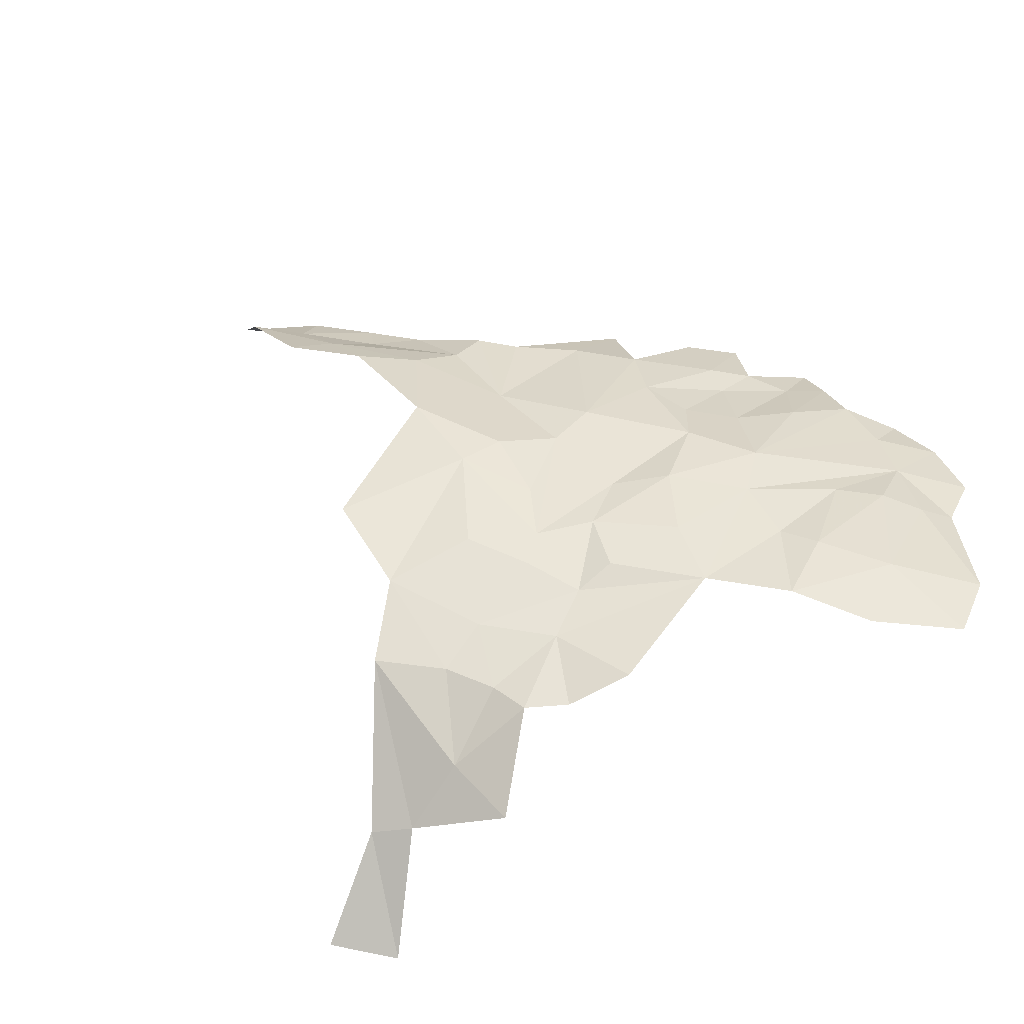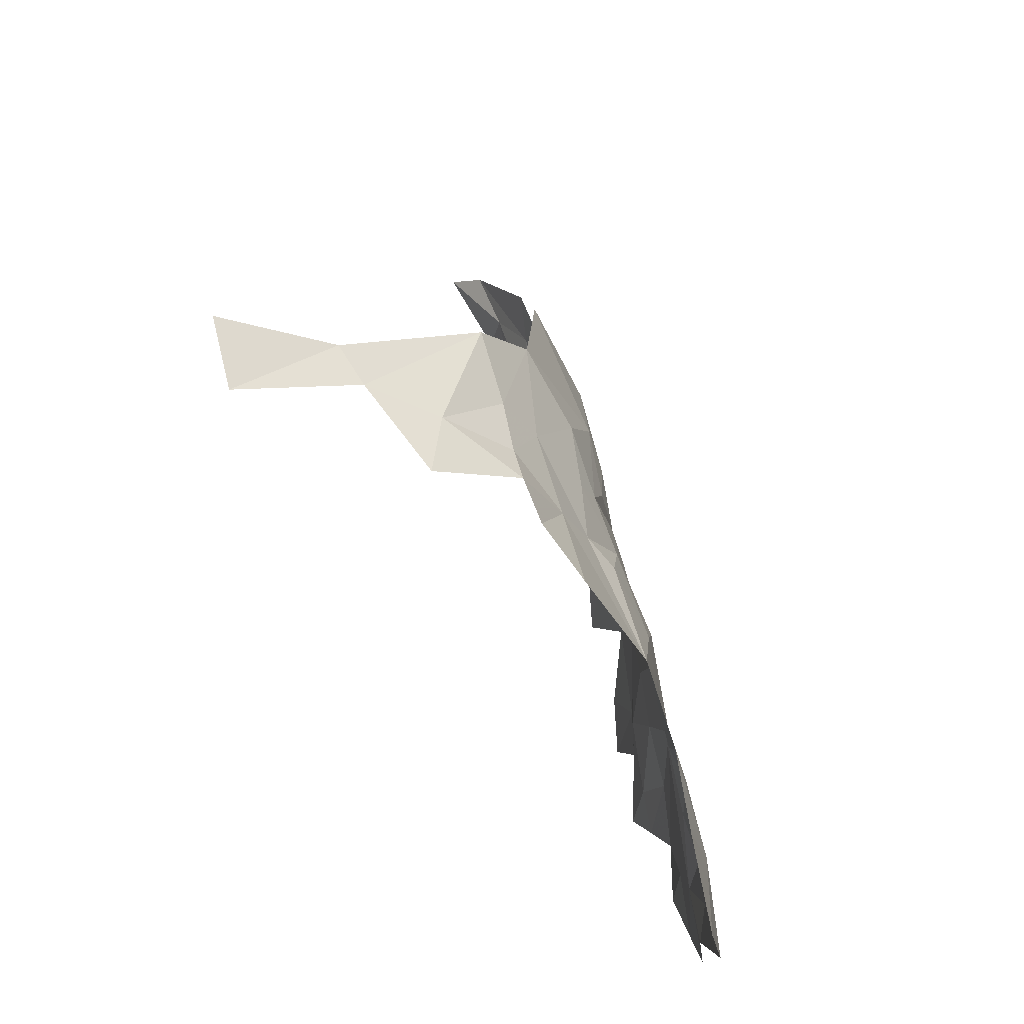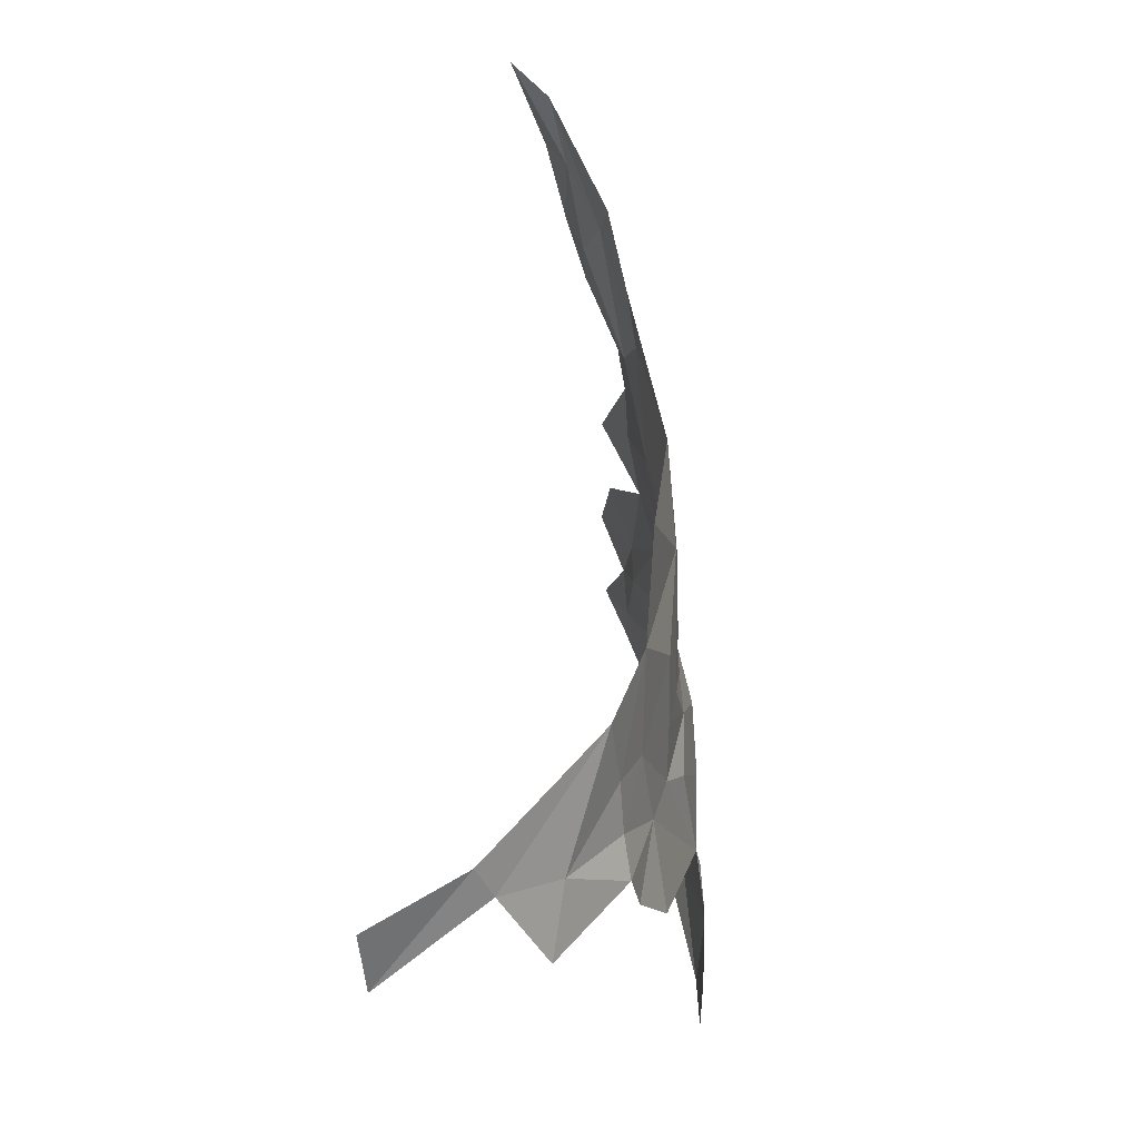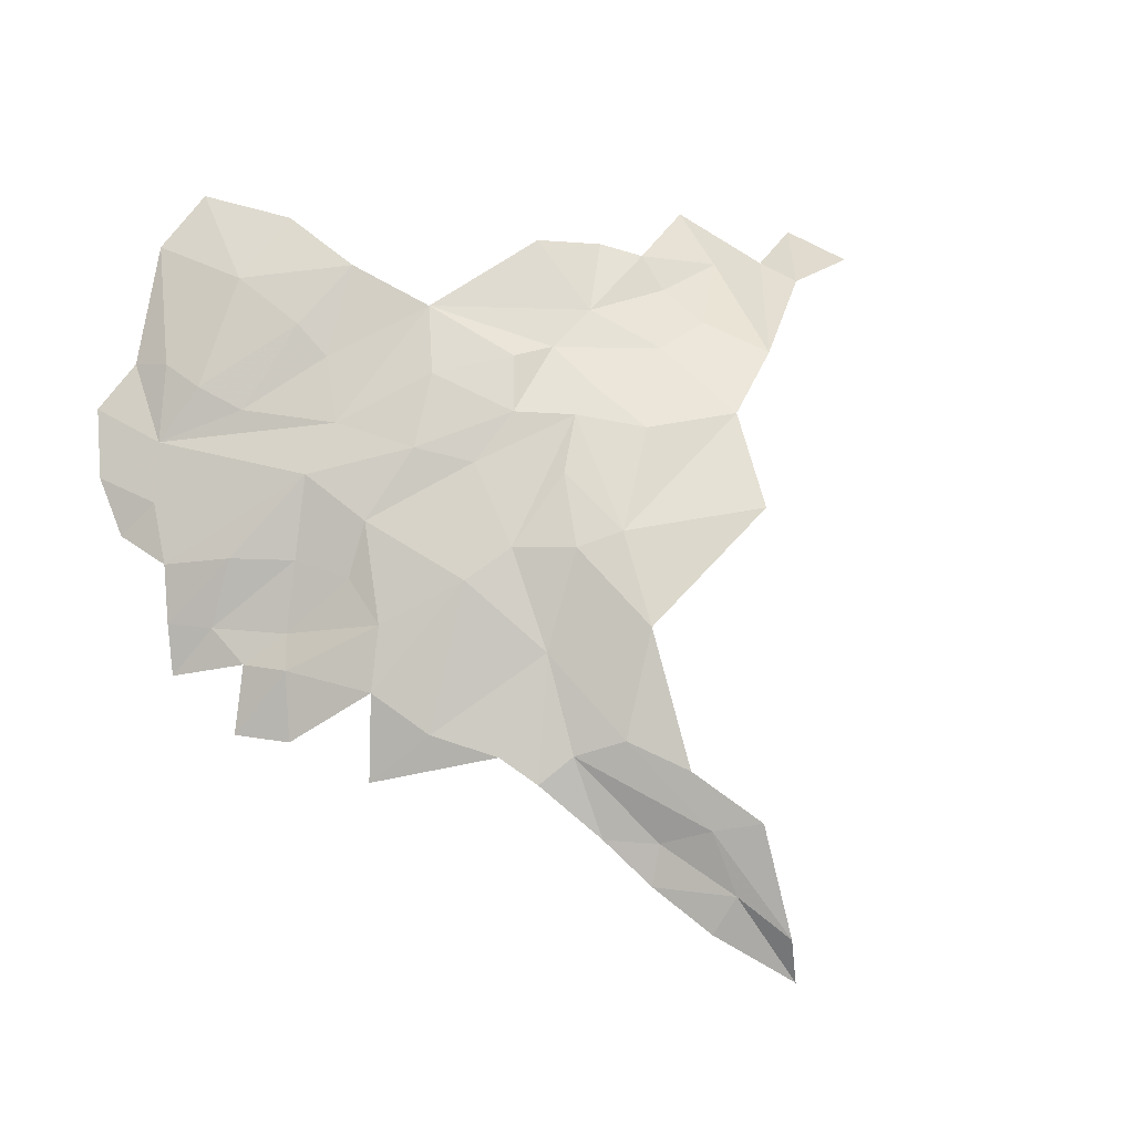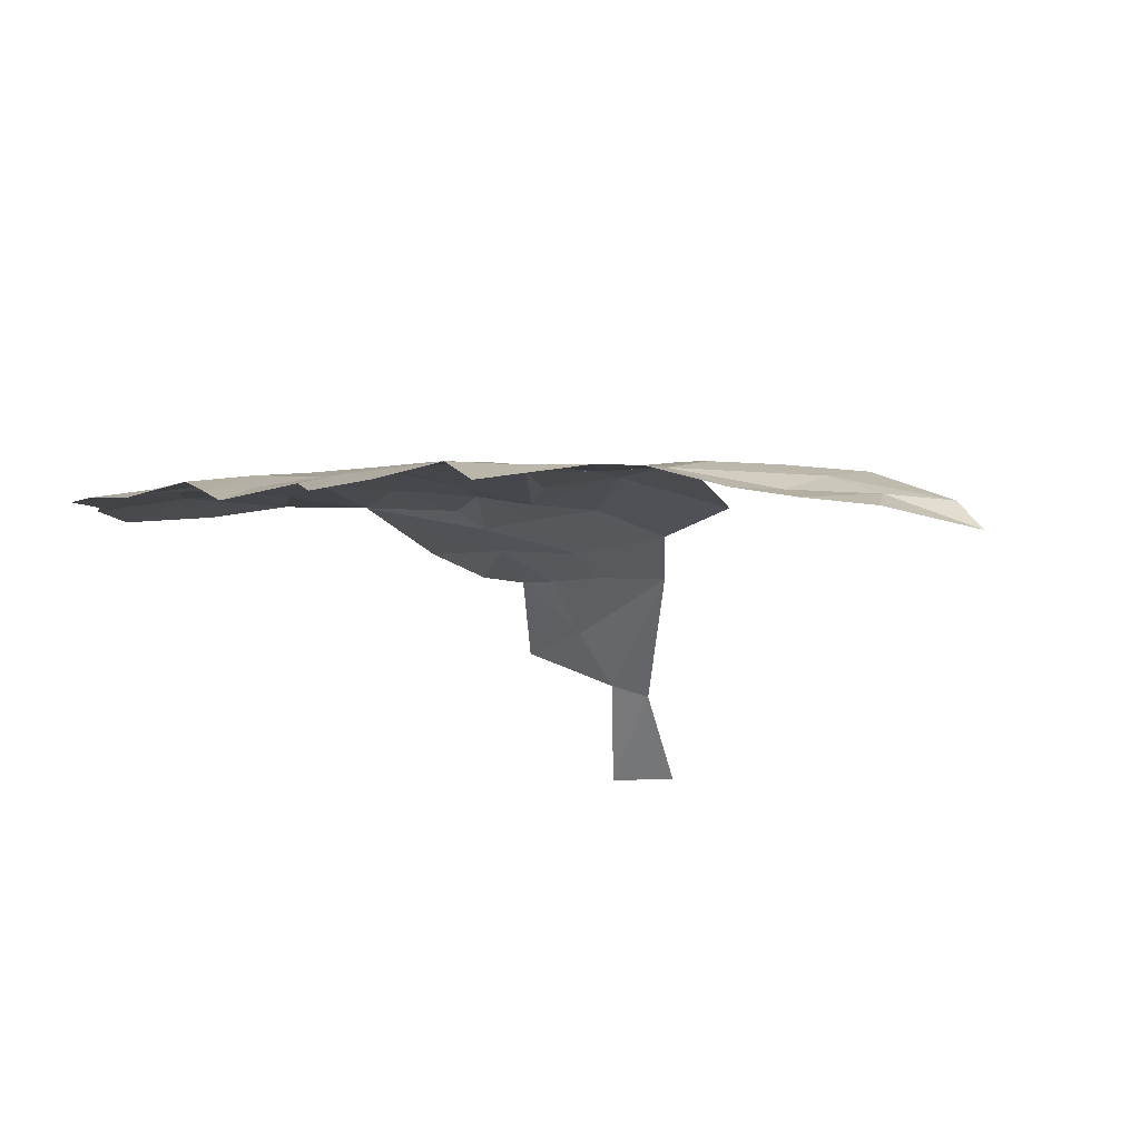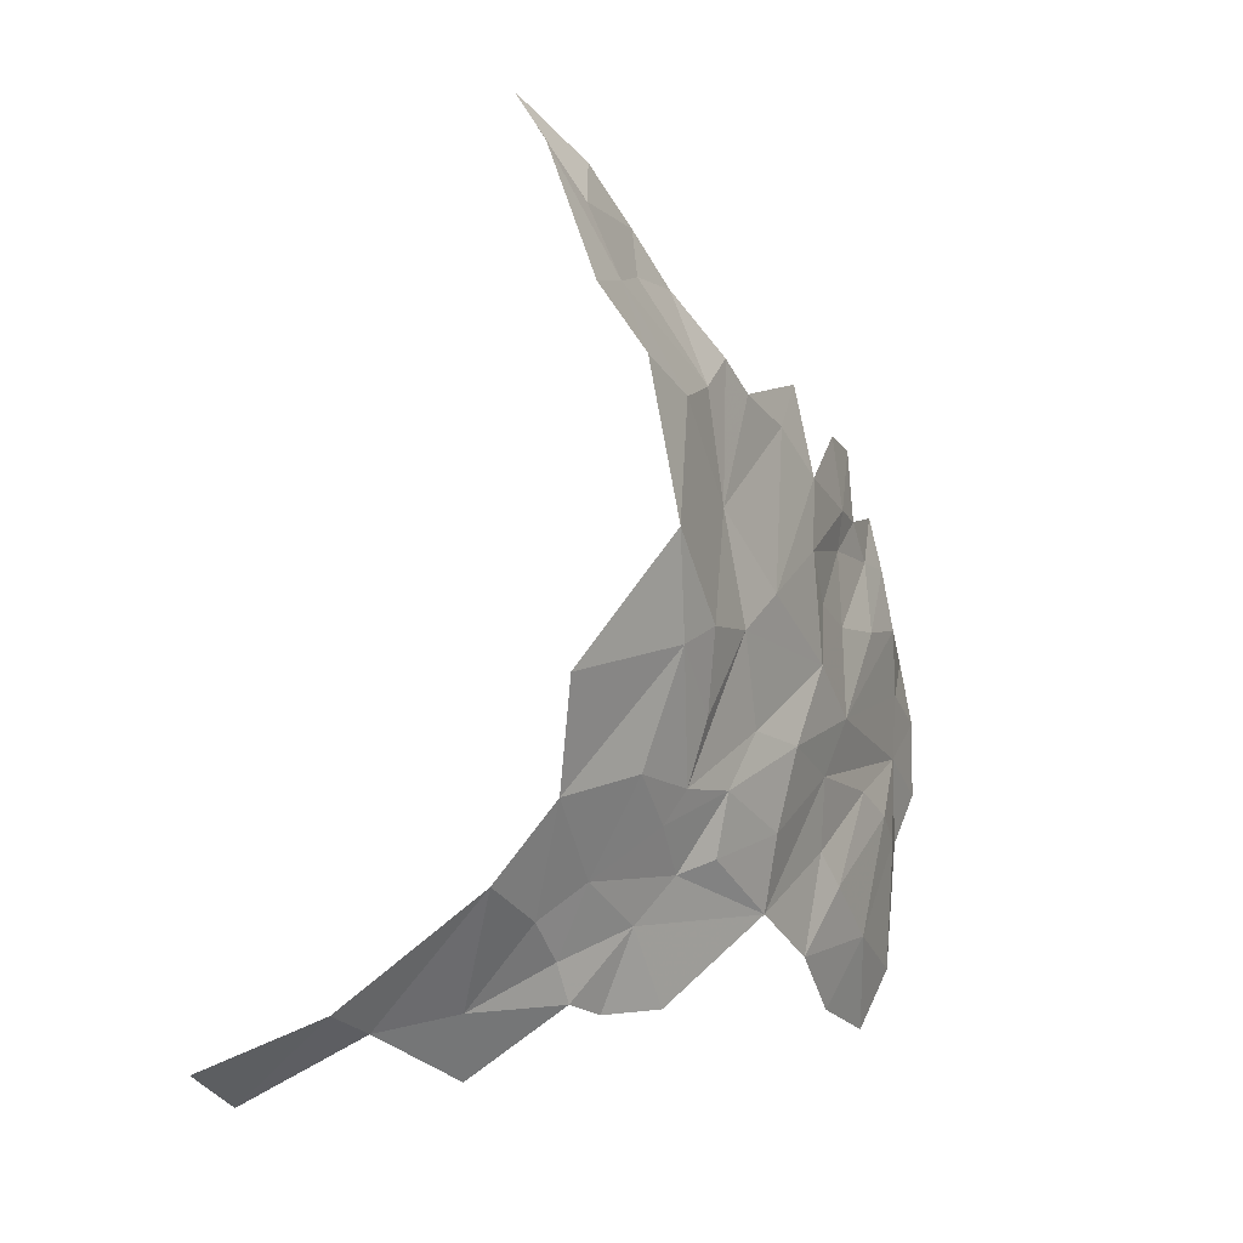
<metadata>
{"format":"obj","ext":"obj","renderer":"f3d","projection":"perspective","resolution":1024,"background":"white","views":[{"elev":49.1,"azim":-34.1,"up":"+Z"},{"elev":-61.2,"azim":-69.7,"up":"+Y"},{"elev":-1.1,"azim":-83.4,"up":"+Y"},{"elev":69.6,"azim":161.9,"up":"+Z"},{"elev":-15.6,"azim":138.6,"up":"+Z"},{"elev":20.1,"azim":-53.0,"up":"+Y"}]}
</metadata>
<code>
v 3.502 5.543 0.1848
v 3.408 5.597 0.1694
v 3.314 5.531 0.1835
v 3.43 5.421 0.1976
v 2.623 5.153 -0.2208
v 2.682 5.327 -0.07653
v 2.536 5.246 -0.221
v 3.935 5.7 0.0304
v 4.008 5.664 0.0201
v 4.027 5.747 -0.0206
v 3.9 5.782 0.0267
v 3.869 5.606 0.0895
v 3.93 5.356 0.1033
v 3.771 5.36 0.1442
v 3.833 5.295 0.149
v 3.876 5.23 0.1412
v 3.811 5.76 0.0535
v 3.832 5.824 0.0483
v 3.618 5.445 0.1635
v 3.697 5.519 0.1516
v 3.16 5.524 0.1711
v 3.017 5.476 0.1398
v 3.205 5.423 0.1634
v 3.397 5.293 0.1988
v 3.28 5.428 0.1858
v 2.741 5.279 -0.0537
v 4.043 5.485 0.0421
v 3.983 5.57 0.0628
v 3.969 5.457 0.0798
v 4.05 5.374 0.0666
v 3.929 5.198 0.1129
v 3.825 5.013 0.1695
v 2.826 5.532 0.1098
v 3.759 5.649 0.09986
v 3.211 5.569 0.179
v 3.392 5.766 0.1571
v 3.264 5.668 0.1779
v 3.2 5.805 0.1794
v 2.987 5.281 0.1251
v 3.054 5.237 0.1326
v 3.116 5.367 0.1488
v 3.951 5.887 -0.0211
v 3.653 5.815 0.1087
v 3.63 5.25 0.19
v 3.622 5.636 0.1509
v 2.932 5.645 0.1534
v 2.922 5.44 0.1141
v 2.97 5.355 0.1152
v 3.679 5.716 0.1125
v 3.706 5.13 0.1926
v 3.505 5.176 0.2061
v 2.847 5.298 0.03804
v 3.625 6.02 0.0603
v 3.489 5.796 0.1482
v 3.701 5.919 0.0748
v 3.586 5.044 0.1986
v 3.166 5.211 0.1667
v 3.862 5.939 0.0046
v 3.389 5.957 0.1148
v 3.4 6.138 0.0753
v 3.308 6.148 0.1036
v 3.219 6.232 0.09657
v 3.208 5.984 0.1647
v 3.213 6.333 0.05282
v 3.136 6.54 -0.0225
v 3.127 6.352 0.0738
v 3.203 6.443 -0.0022
v 3.261 6.486 -0.0435
v 3.145 6.601 -0.0878
v 3.302 6.317 0.01467
v 3.393 6.278 0.009
v 3.335 6.378 -0.0197
v 3.749 6.052 0.0003
v 3.72 4.944 0.1837
v 3.287 5.808 0.1741
v 3.098 5.631 0.1773
v 3.523 6.097 0.0648
v 2.946 5.837 0.165
v 2.868 5.166 0.0157
v 3.473 6.163 0.0567
v 4.019 5.253 0.0924
v 3.598 5.32 0.1729
f 1 2 3
f 1 3 4
f 5 6 7
f 8 9 10
f 8 10 11
f 8 12 9
f 13 14 15
f 13 15 16
f 17 8 11
f 17 11 18
f 19 20 1
f 13 19 14
f 21 22 23
f 23 24 25
f 23 25 3
f 26 6 5
f 20 19 13
f 27 28 29
f 27 29 30
f 31 13 16
f 31 16 32
f 26 33 6
f 34 20 12
f 35 36 37
f 37 38 35
f 39 40 41
f 11 42 18
f 17 18 43
f 14 44 15
f 3 2 35
f 2 1 45
f 22 46 47
f 22 47 48
f 43 45 49
f 43 49 17
f 49 34 17
f 50 15 44
f 50 44 51
f 52 39 48
f 52 48 47
f 53 54 55
f 51 56 50
f 57 24 41
f 4 24 19
f 55 18 58
f 29 28 20
f 59 60 61
f 4 19 1
f 59 36 54
f 45 20 34
f 61 62 63
f 64 65 66
f 67 68 69
f 70 71 72
f 45 34 49
f 66 62 64
f 55 73 53
f 50 74 32
f 64 61 60
f 64 62 61
f 59 75 36
f 59 63 75
f 50 32 16
f 38 46 76
f 77 53 73
f 38 76 35
f 71 70 60
f 63 38 75
f 63 78 38
f 41 48 39
f 41 40 57
f 50 16 15
f 54 53 59
f 29 20 13
f 46 38 78
f 29 13 30
f 79 39 52
f 79 52 26
f 34 8 17
f 43 18 55
f 59 77 80
f 59 53 77
f 68 67 72
f 69 65 67
f 21 3 35
f 21 35 76
f 67 65 64
f 80 60 59
f 80 71 60
f 13 81 30
f 47 46 33
f 47 33 52
f 13 31 81
f 3 21 23
f 61 63 59
f 3 25 4
f 64 60 70
f 23 22 41
f 23 41 24
f 18 42 58
f 43 55 54
f 34 12 8
f 35 2 36
f 37 36 75
f 45 1 20
f 12 20 28
f 19 24 82
f 19 82 14
f 82 51 44
f 82 44 14
f 25 24 4
f 75 38 37
f 54 36 45
f 24 51 82
f 28 9 12
f 36 2 45
f 54 45 43
f 22 21 76
f 22 76 46
f 48 41 22
f 56 74 50
f 26 52 33
f 67 64 70
f 67 70 72

</code>
